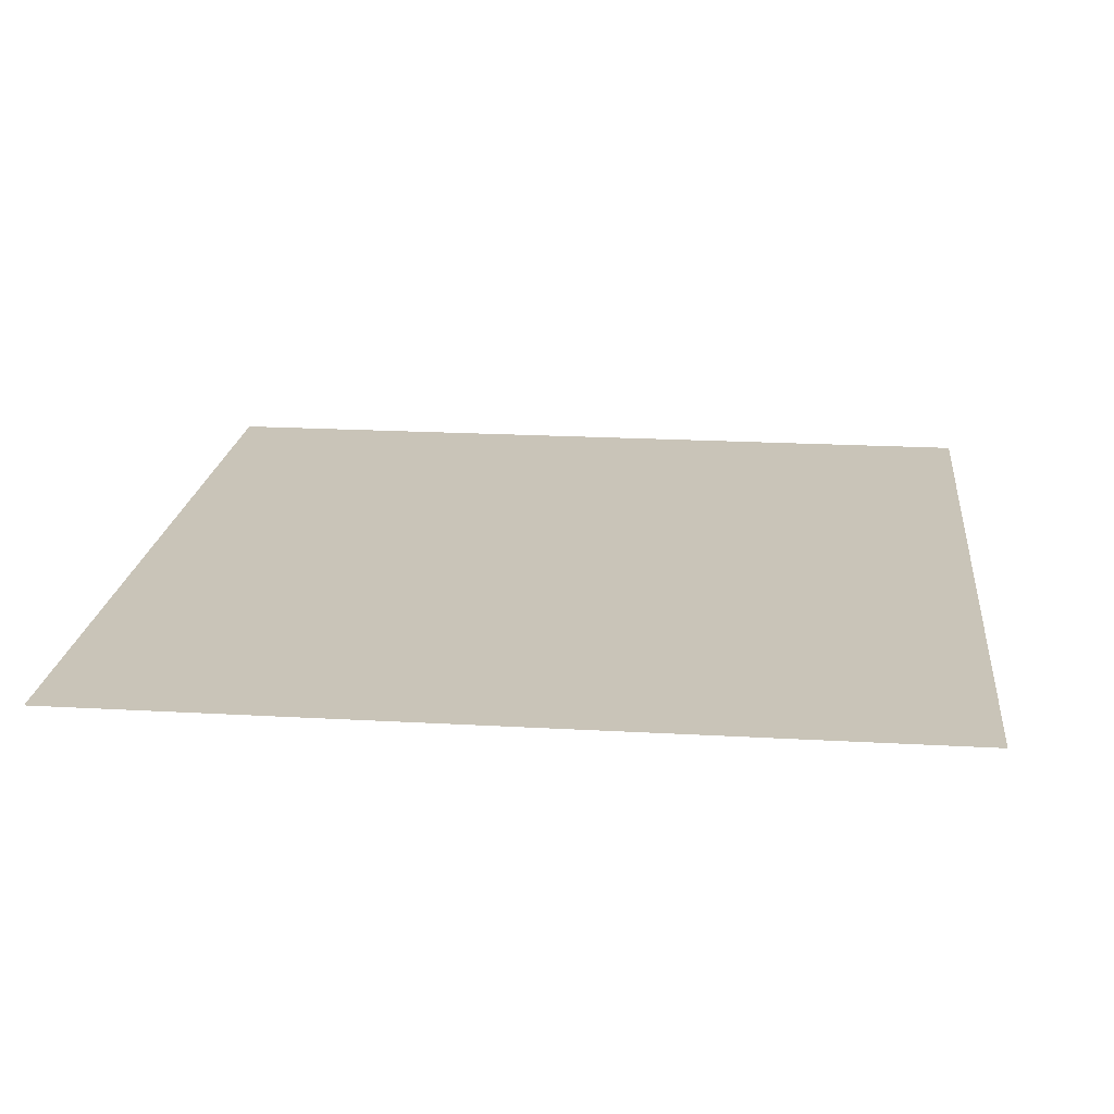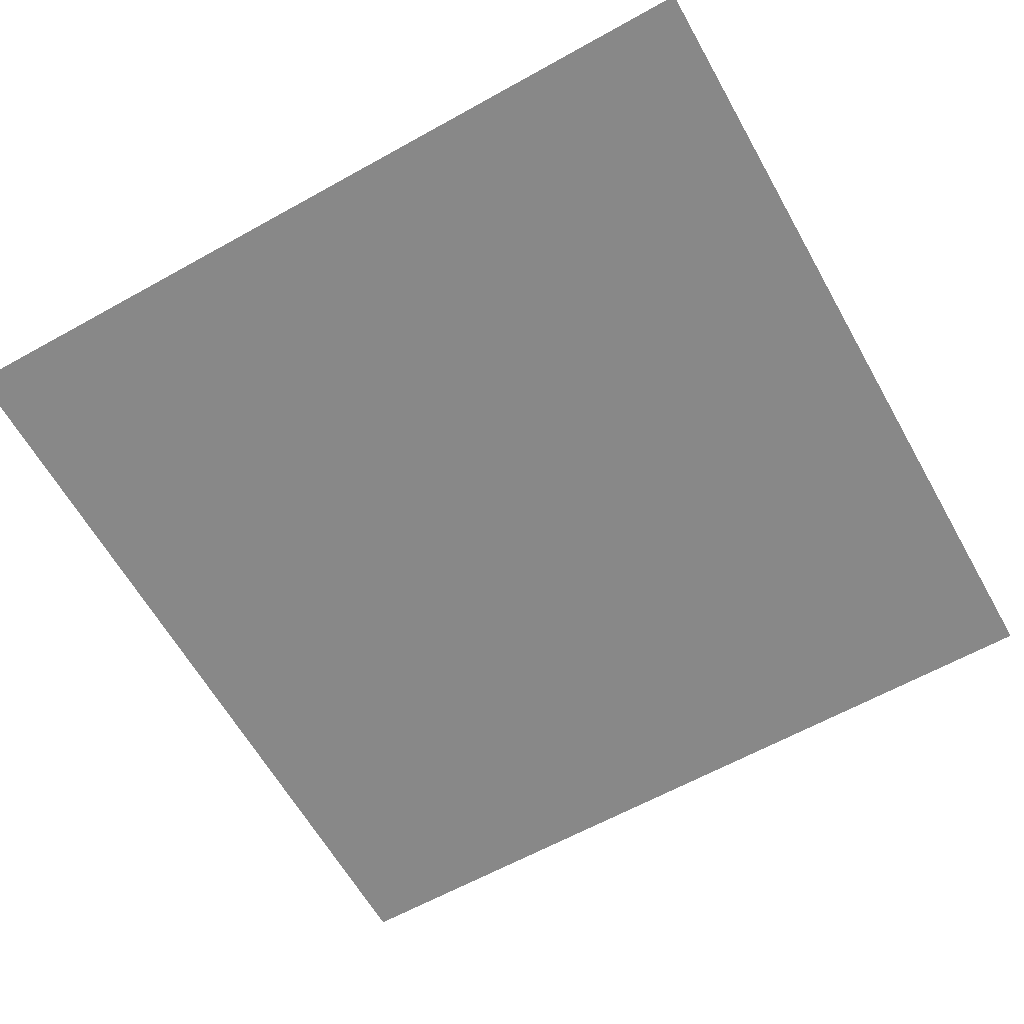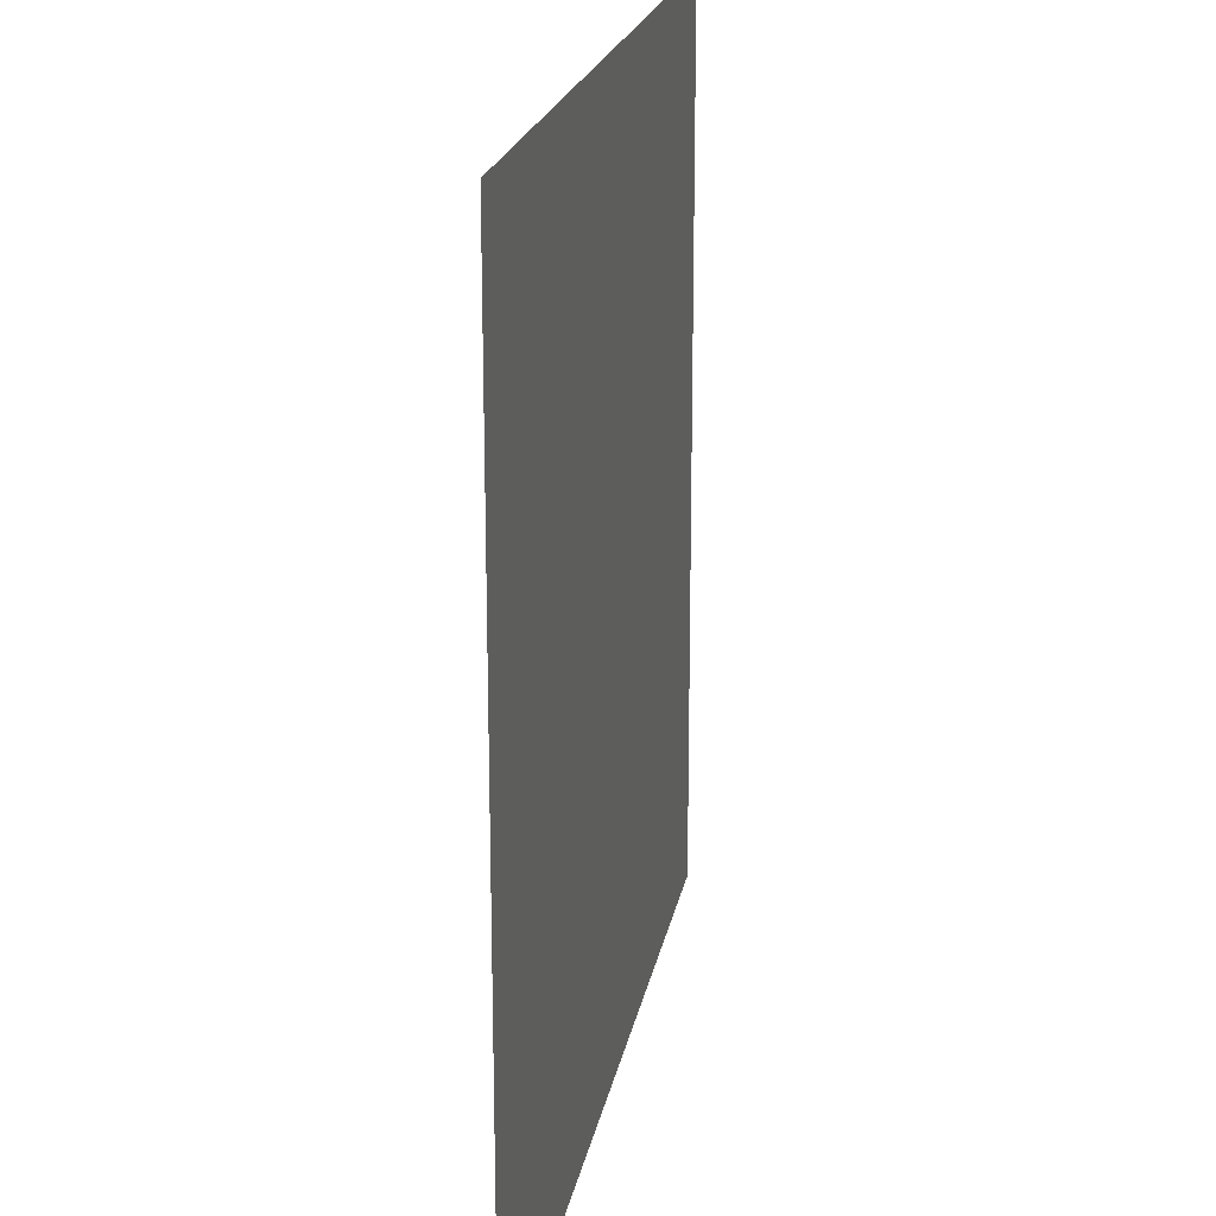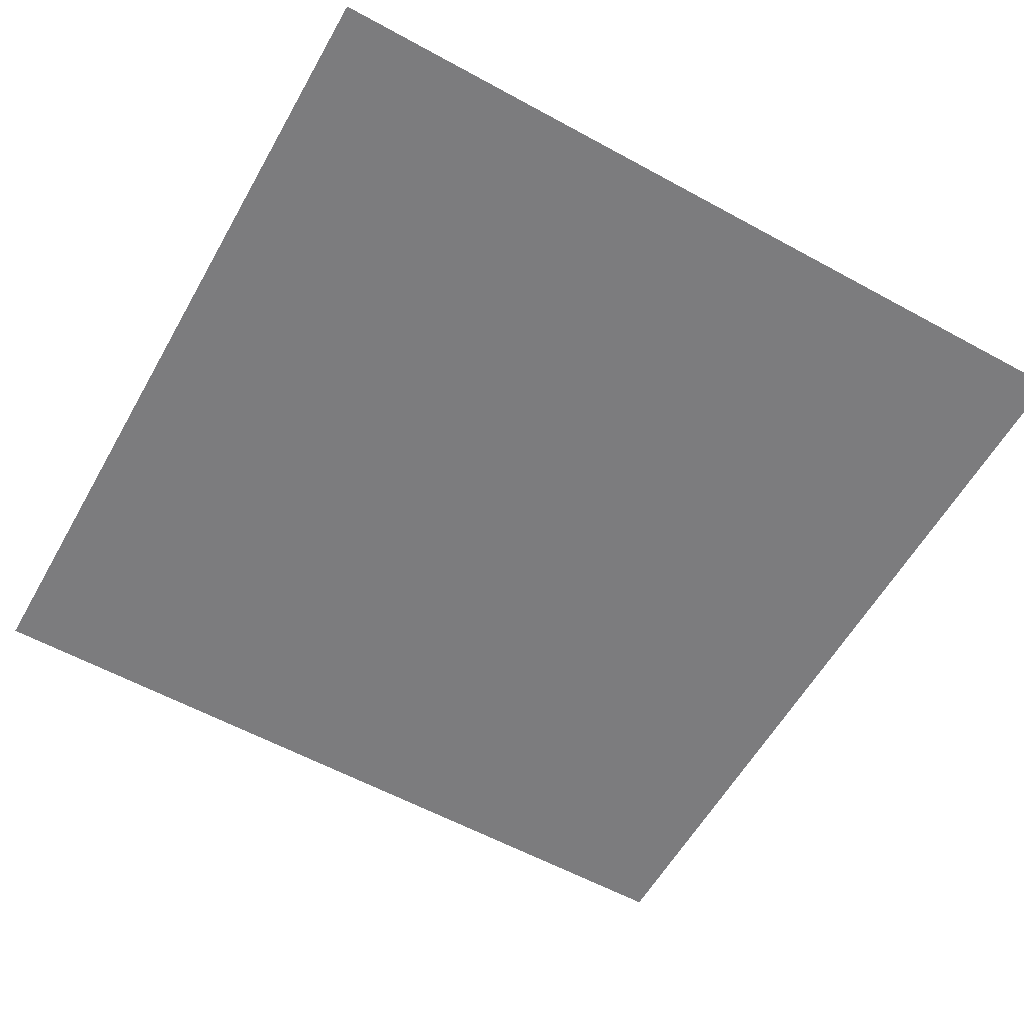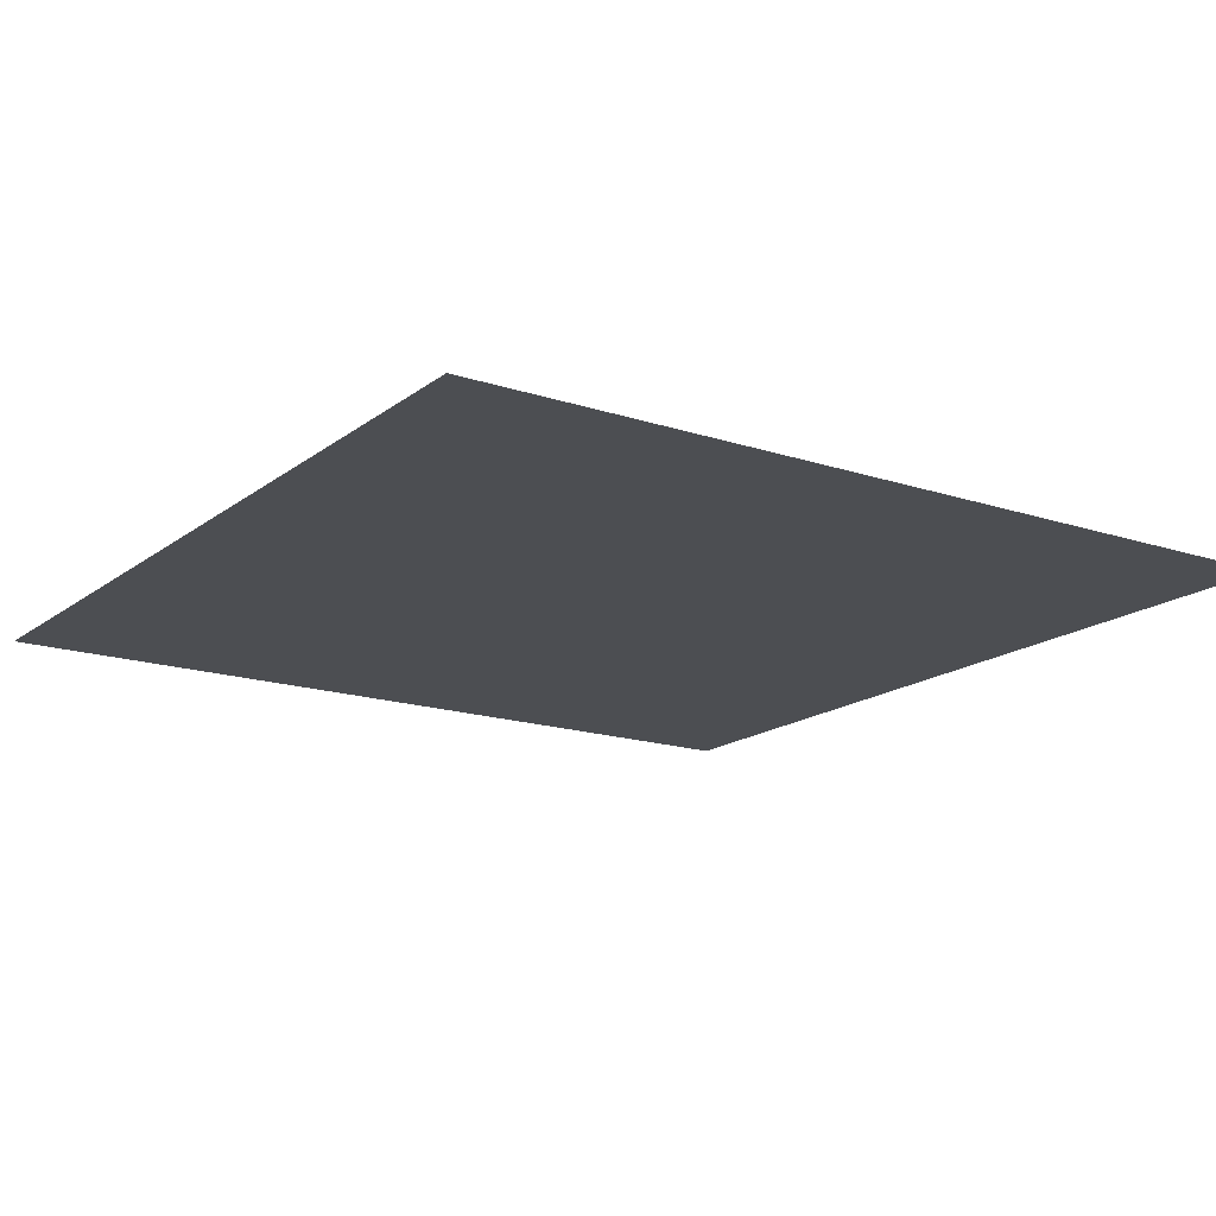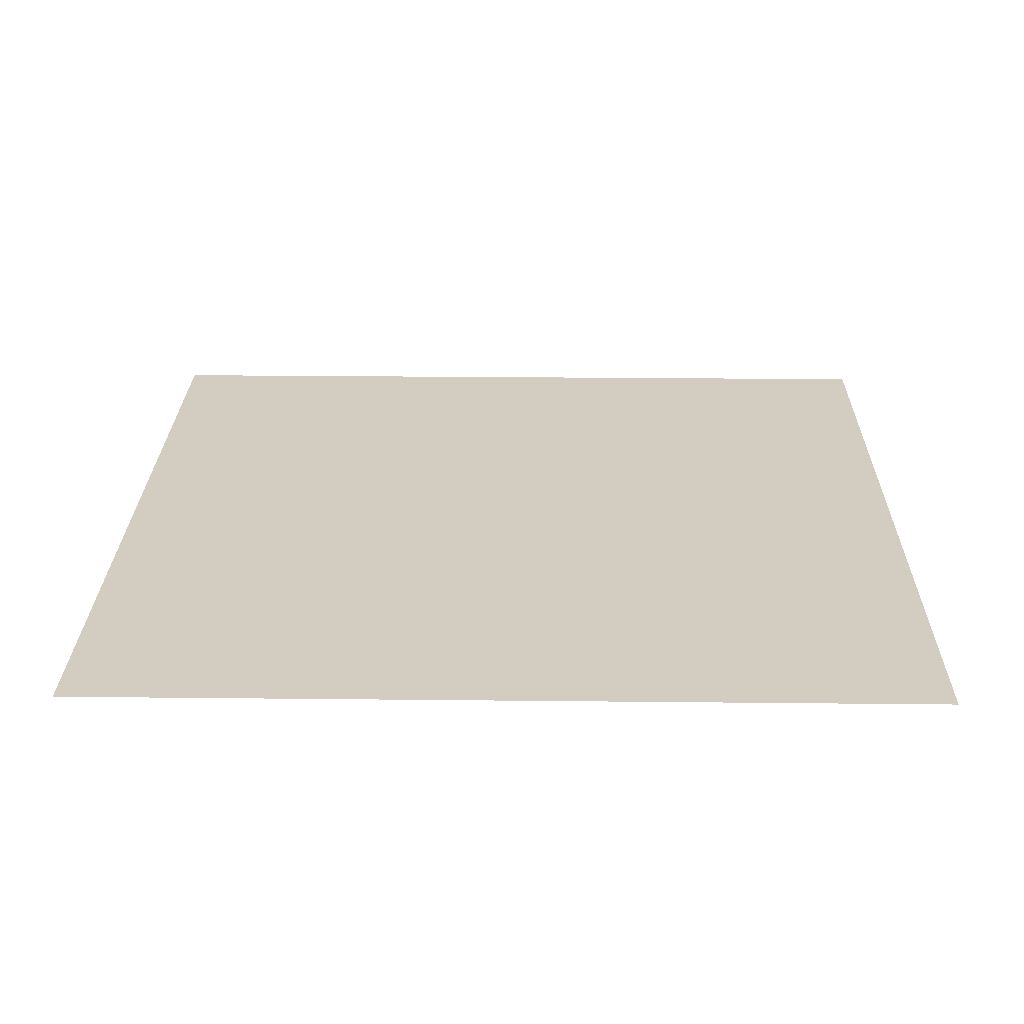
<metadata>
{"format":"obj","ext":"obj","renderer":"f3d","projection":"perspective","resolution":1024,"background":"white","views":[{"elev":20.1,"azim":-84.0,"up":"+Z"},{"elev":-62.7,"azim":29.4,"up":"+Z"},{"elev":20.3,"azim":-79.8,"up":"+Y"},{"elev":-58.9,"azim":150.6,"up":"+Z"},{"elev":-16.6,"azim":146.1,"up":"+Z"},{"elev":24.6,"azim":1.0,"up":"+Z"}]}
</metadata>
<code>
o Plane
v 1 0 -0
v -1 -0 0
v 1 2 -0
v -1 2 0
f 1 2 4 3

</code>
